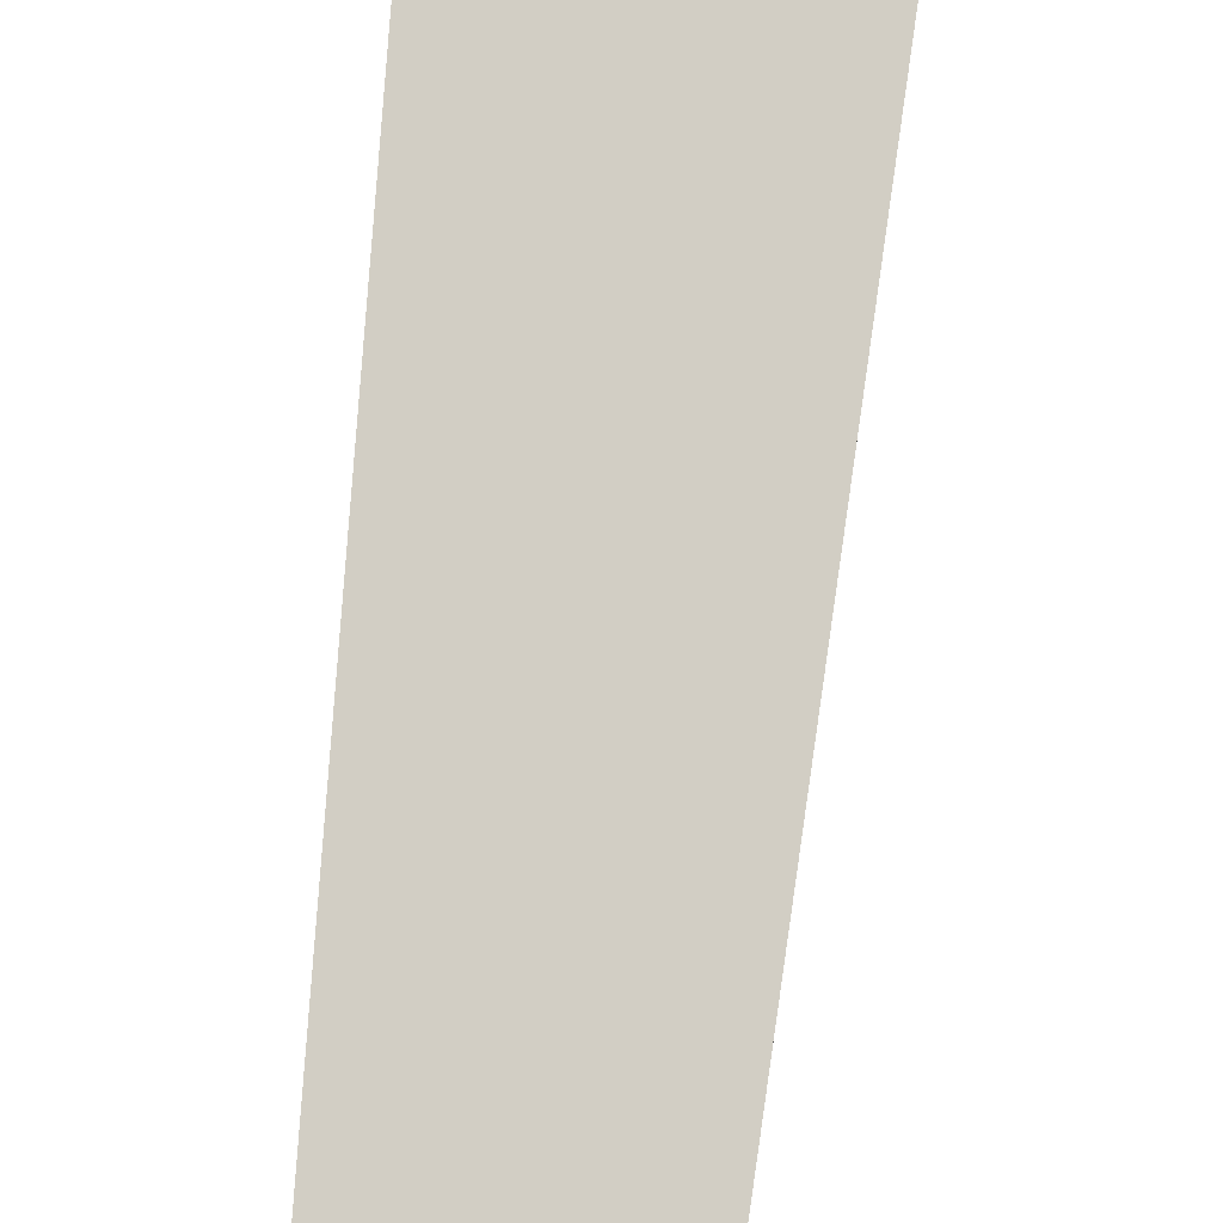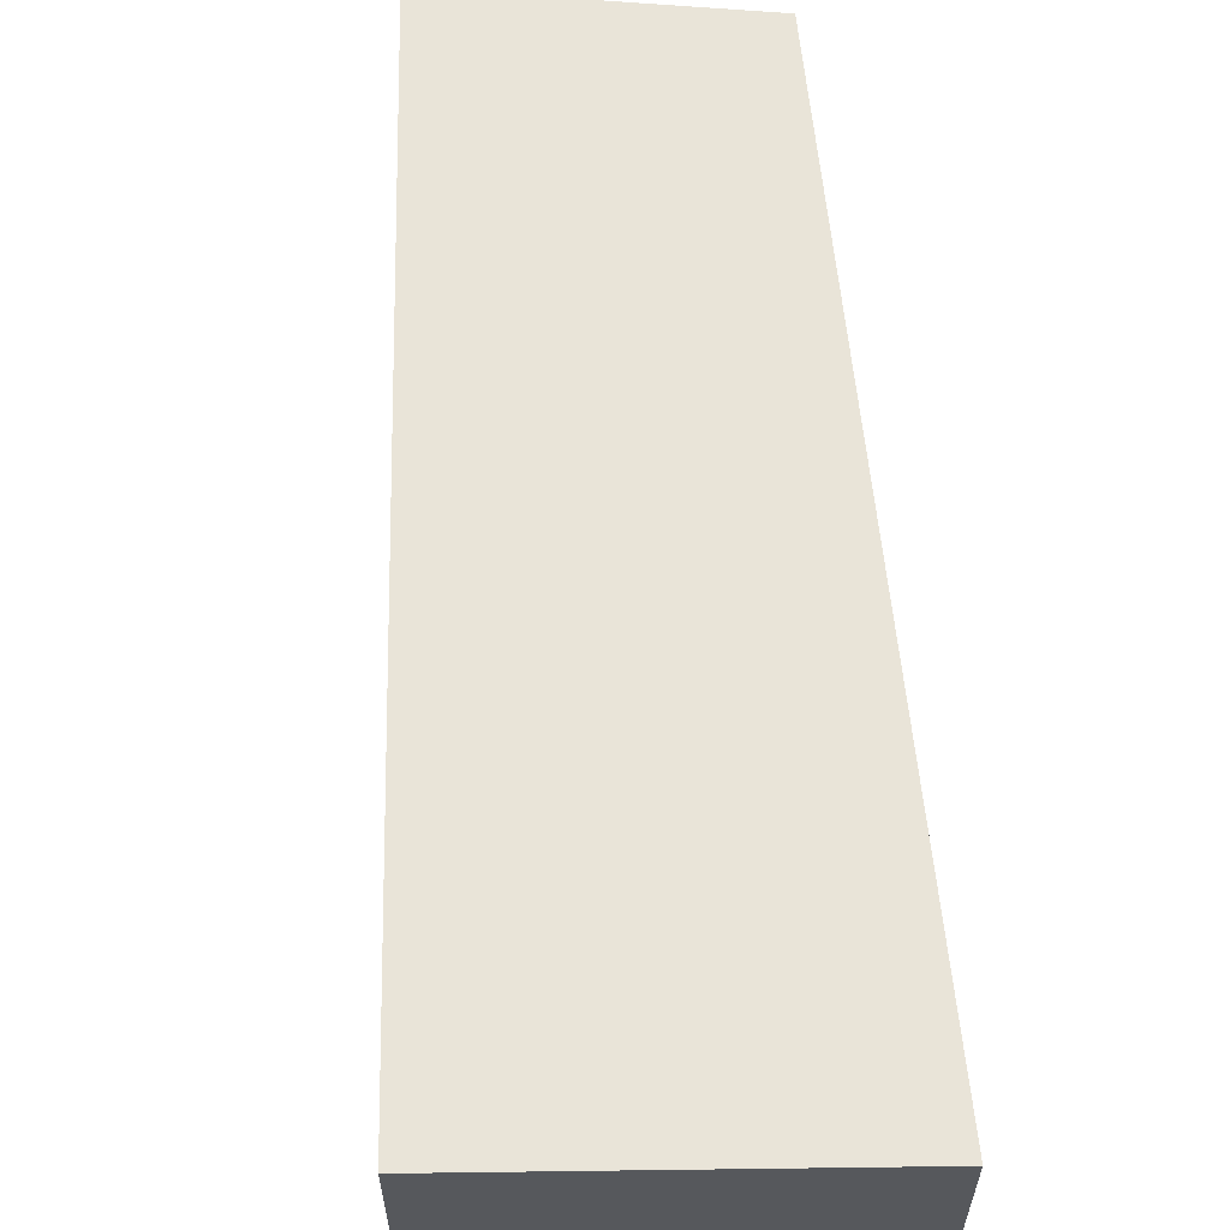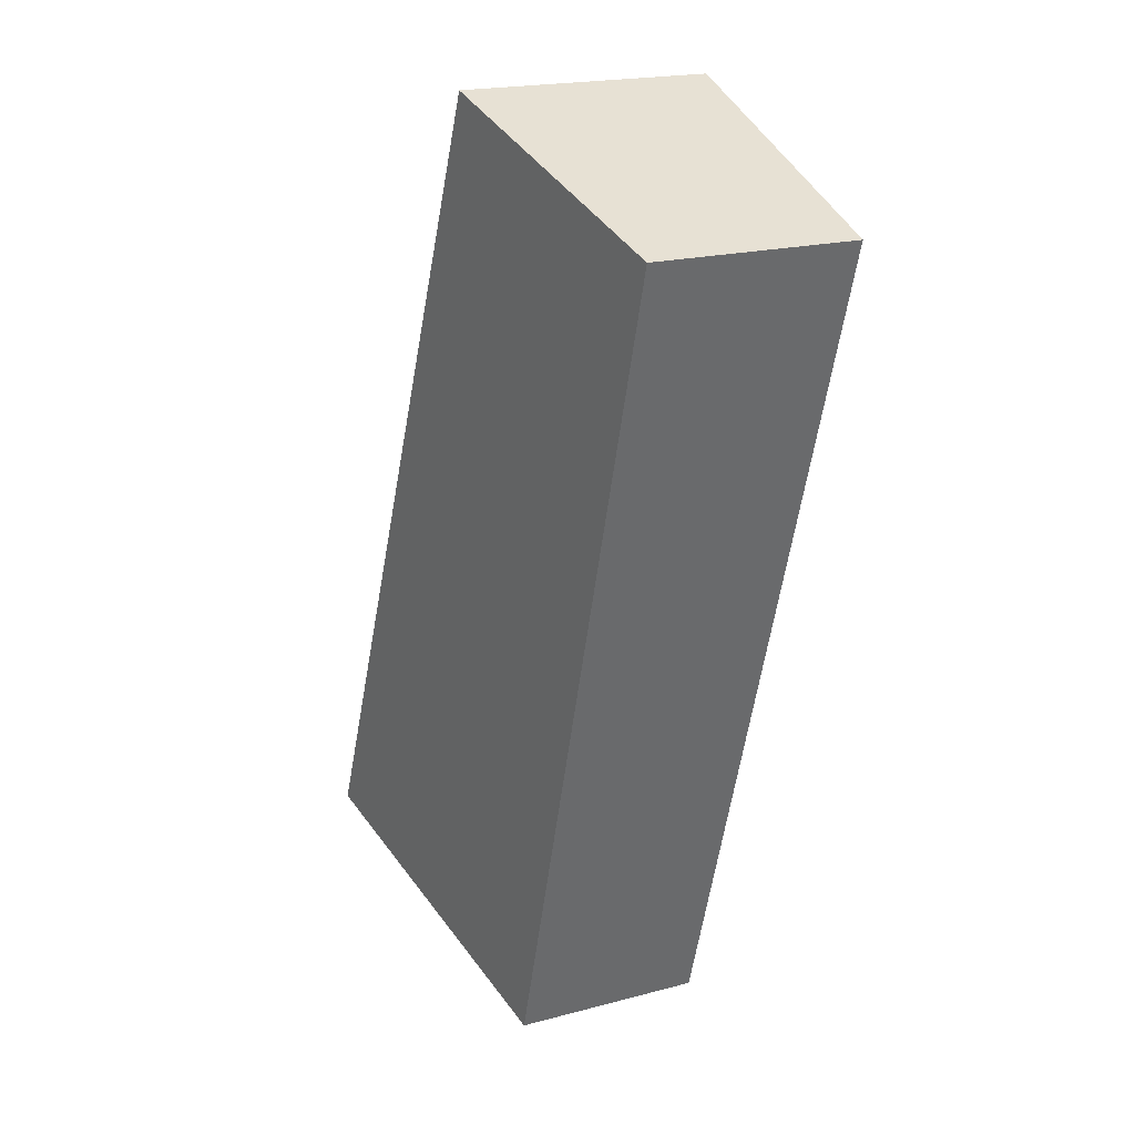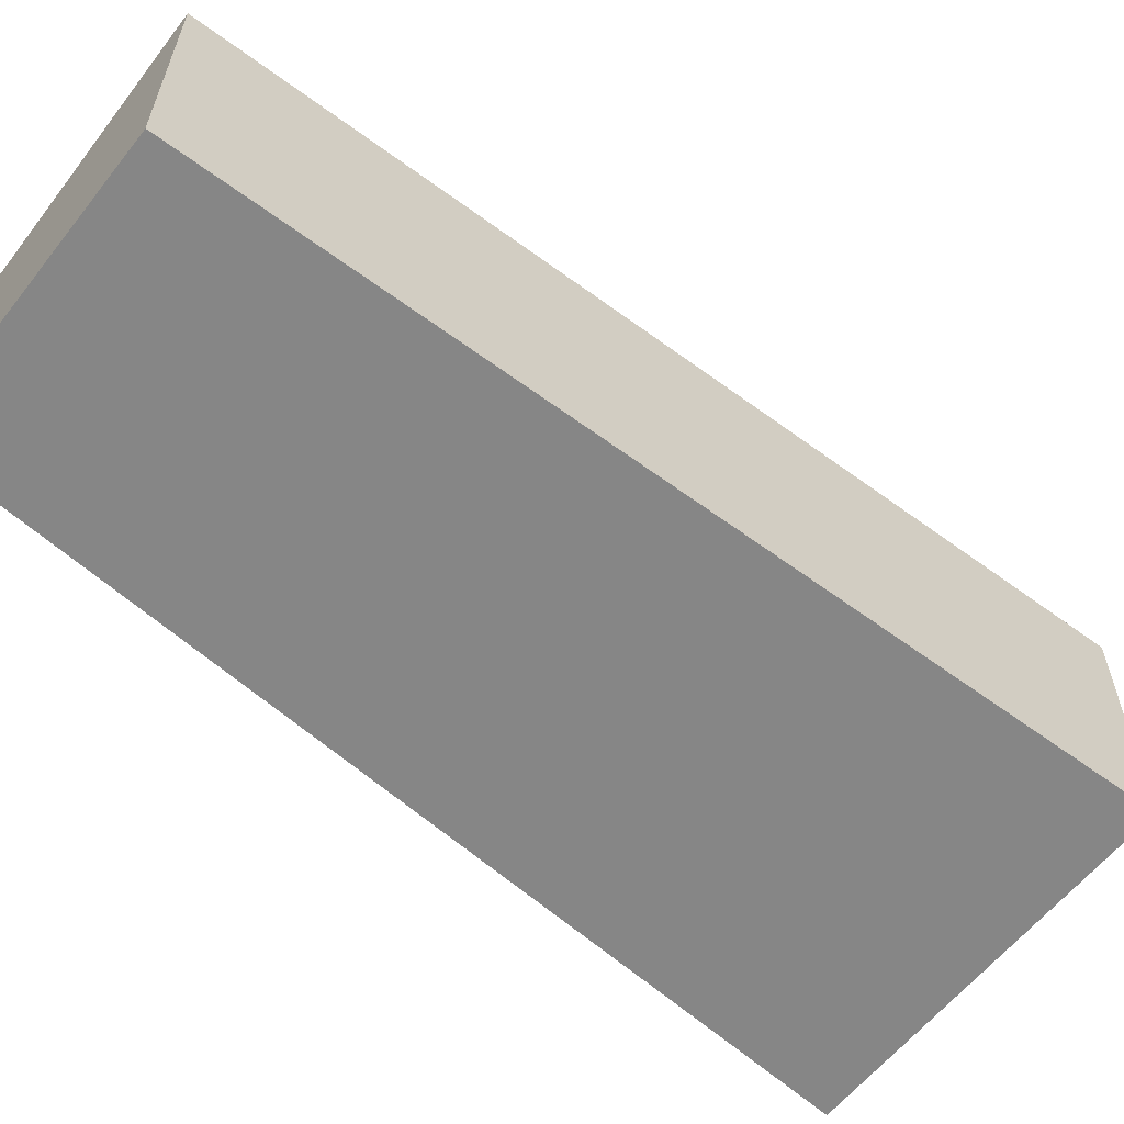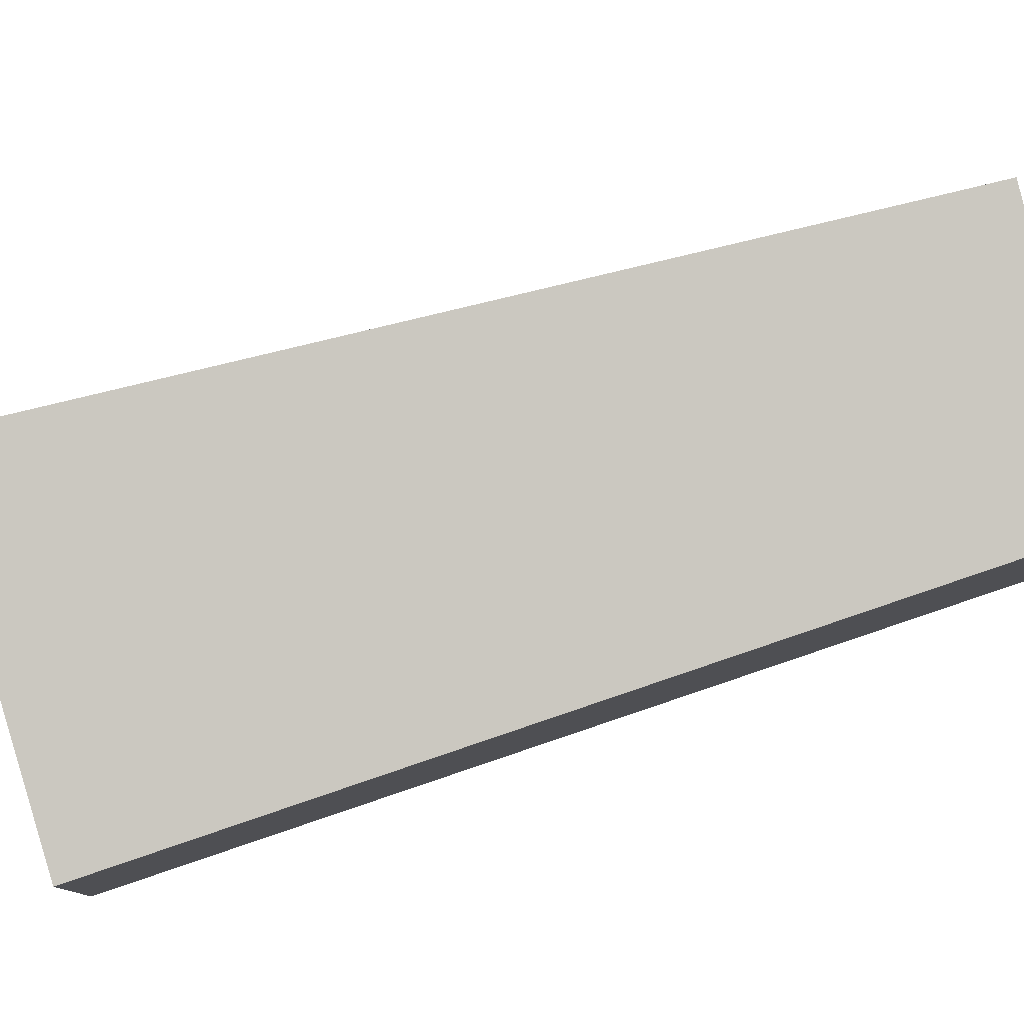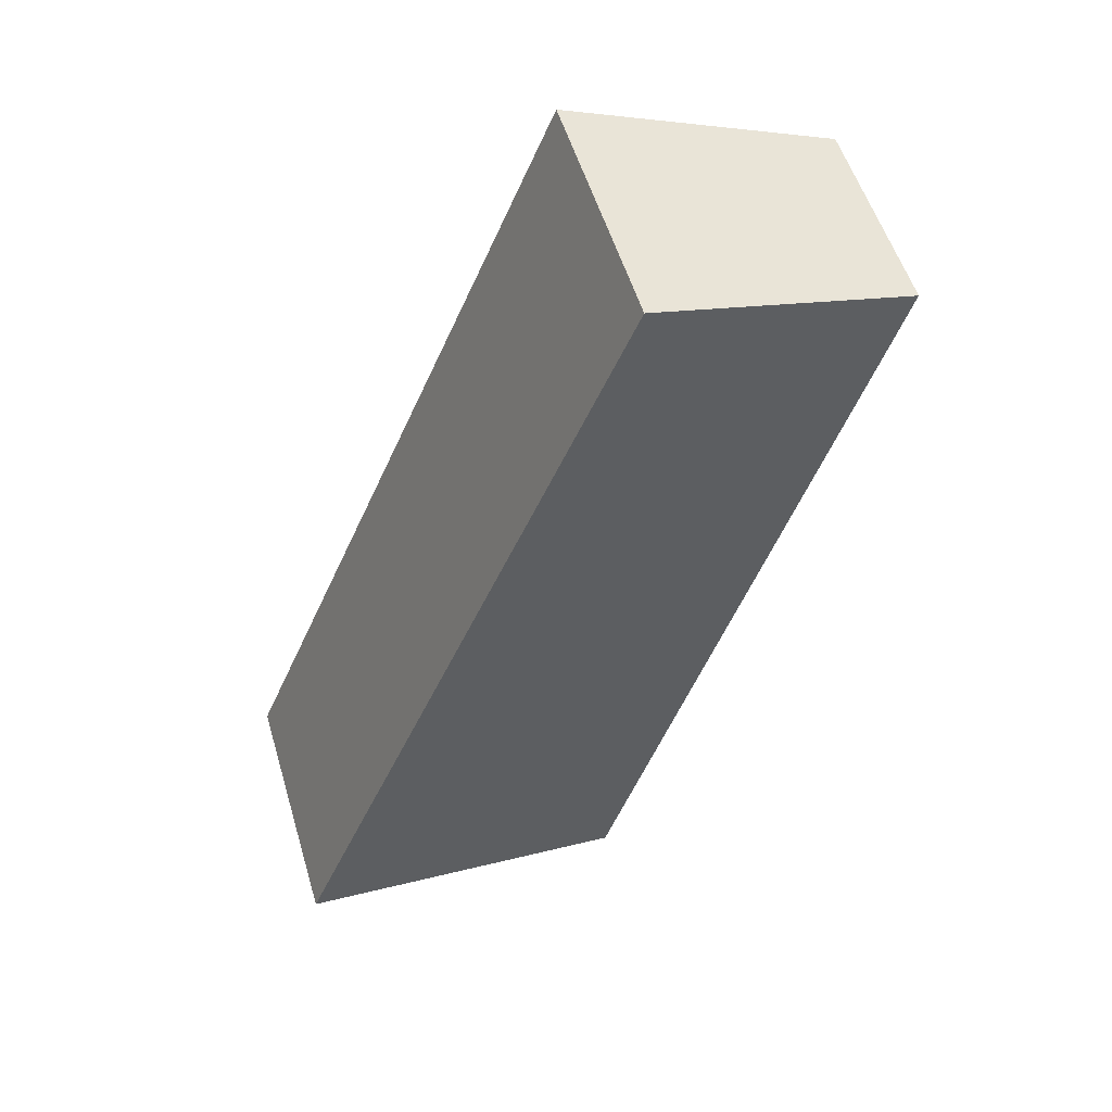
<metadata>
{"format":"obj","ext":"obj","renderer":"f3d","projection":"perspective","resolution":1024,"background":"white","views":[{"elev":78.3,"azim":-14.0,"up":"+Y"},{"elev":61.7,"azim":156.5,"up":"+Y"},{"elev":19.7,"azim":-116.4,"up":"+Z"},{"elev":-62.0,"azim":30.7,"up":"+Y"},{"elev":79.6,"azim":-126.2,"up":"+Y"},{"elev":53.6,"azim":163.5,"up":"+Z"}]}
</metadata>
<code>
v  3.379 3.124 1.328
v  1.801 2.499 -5.703
v  0 2.578 1.579e-16
v  7.691 3.124 -9.058
v  3.355 2.431 -10.62
v  3.78 2.499 -10.47
v  3.355 6.505e-16 -10.62
v  1.801 3.492e-16 -5.703
v  0 0 0
v  3.379 -8.132e-17 1.328
v  7.691 5.546e-16 -9.058
v  3.78 6.411e-16 -10.47
g defaultobject
f 1 2 3
f 2 1 4
f 2 4 5
f 5 4 6
f 7 2 5
f 2 7 8
f 2 8 3
f 3 8 9
f 3 10 1
f 10 3 9
f 10 4 1
f 4 10 11
f 11 6 4
f 6 11 12
f 6 12 5
f 5 12 7
f 8 10 9
f 10 8 11
f 11 8 7
f 11 7 12

</code>
